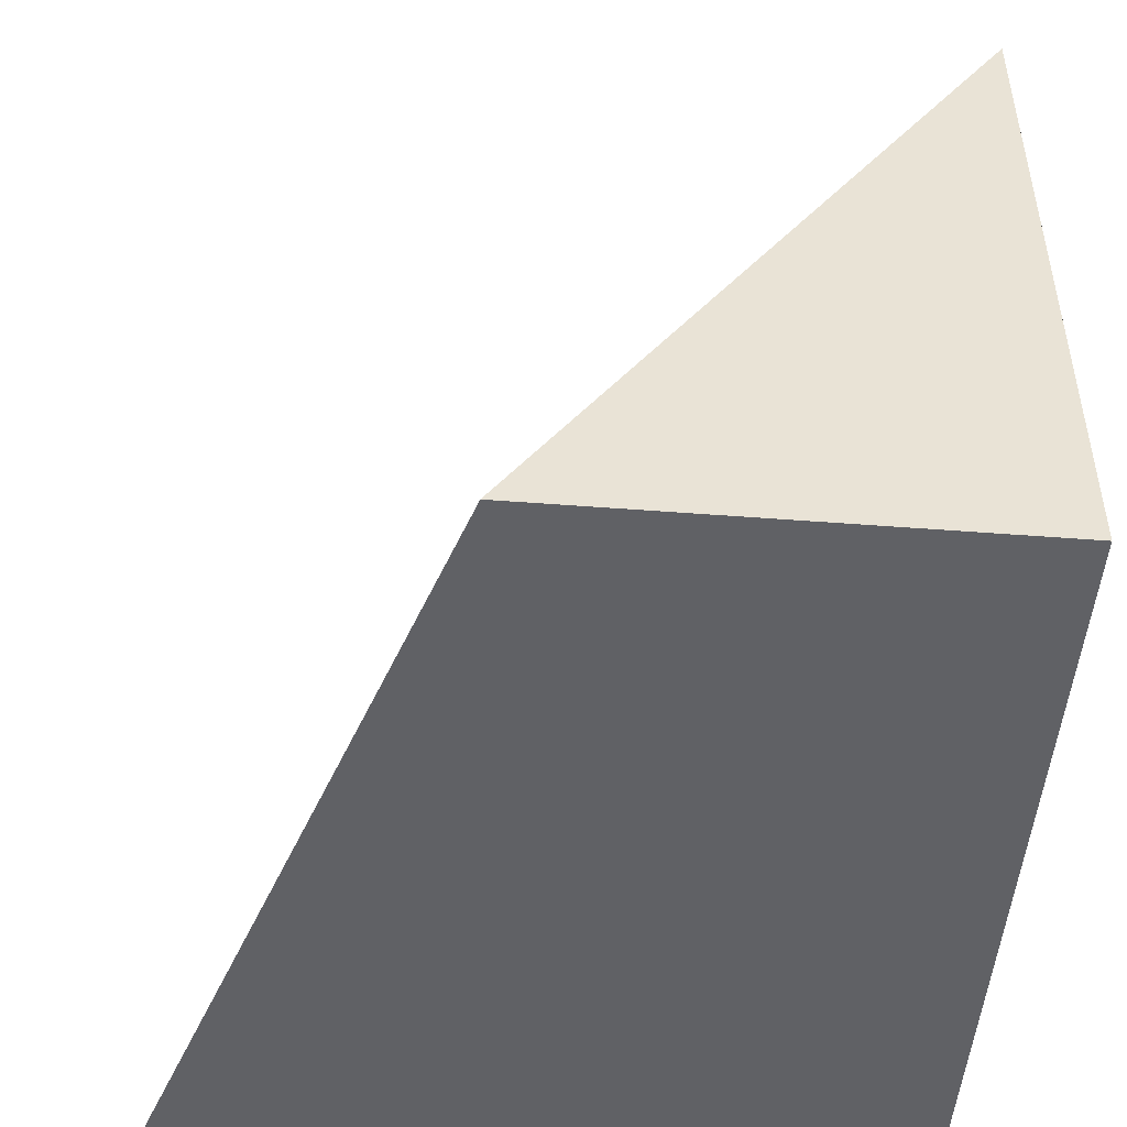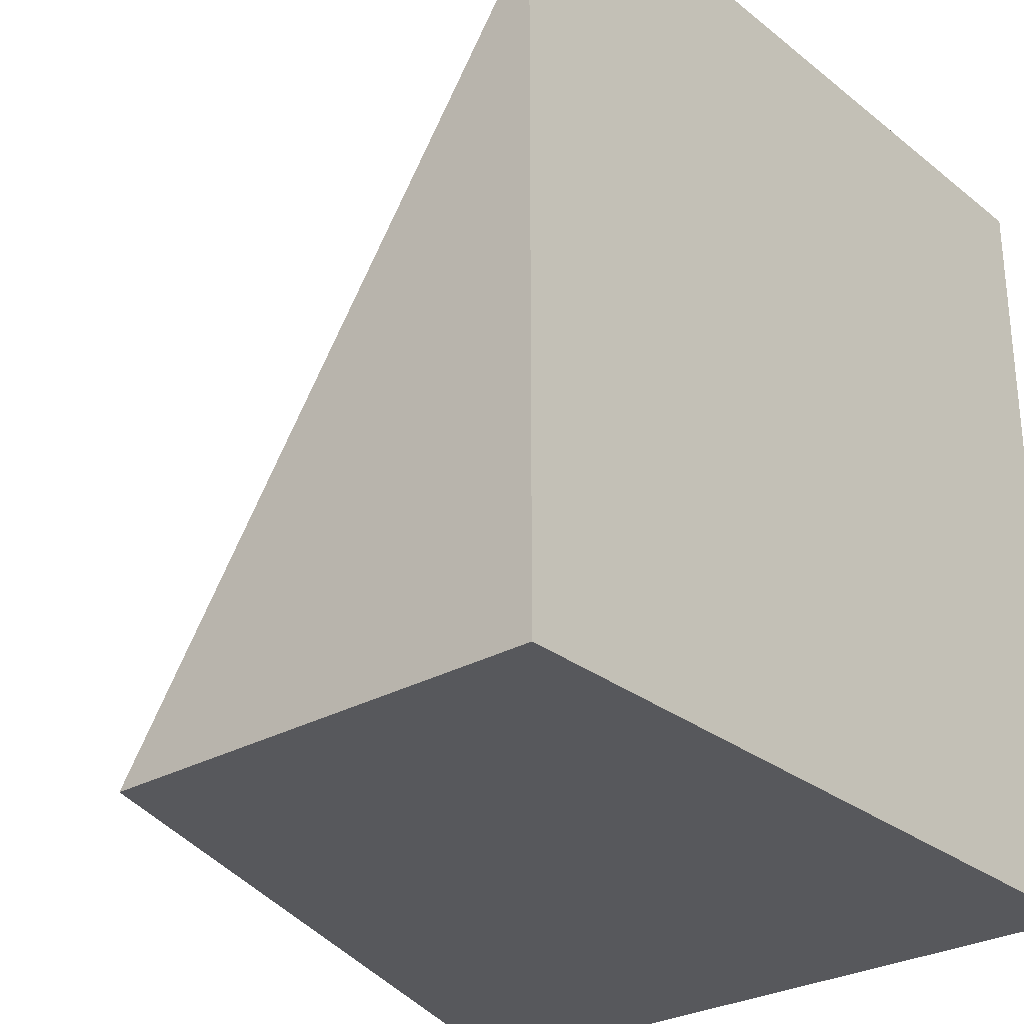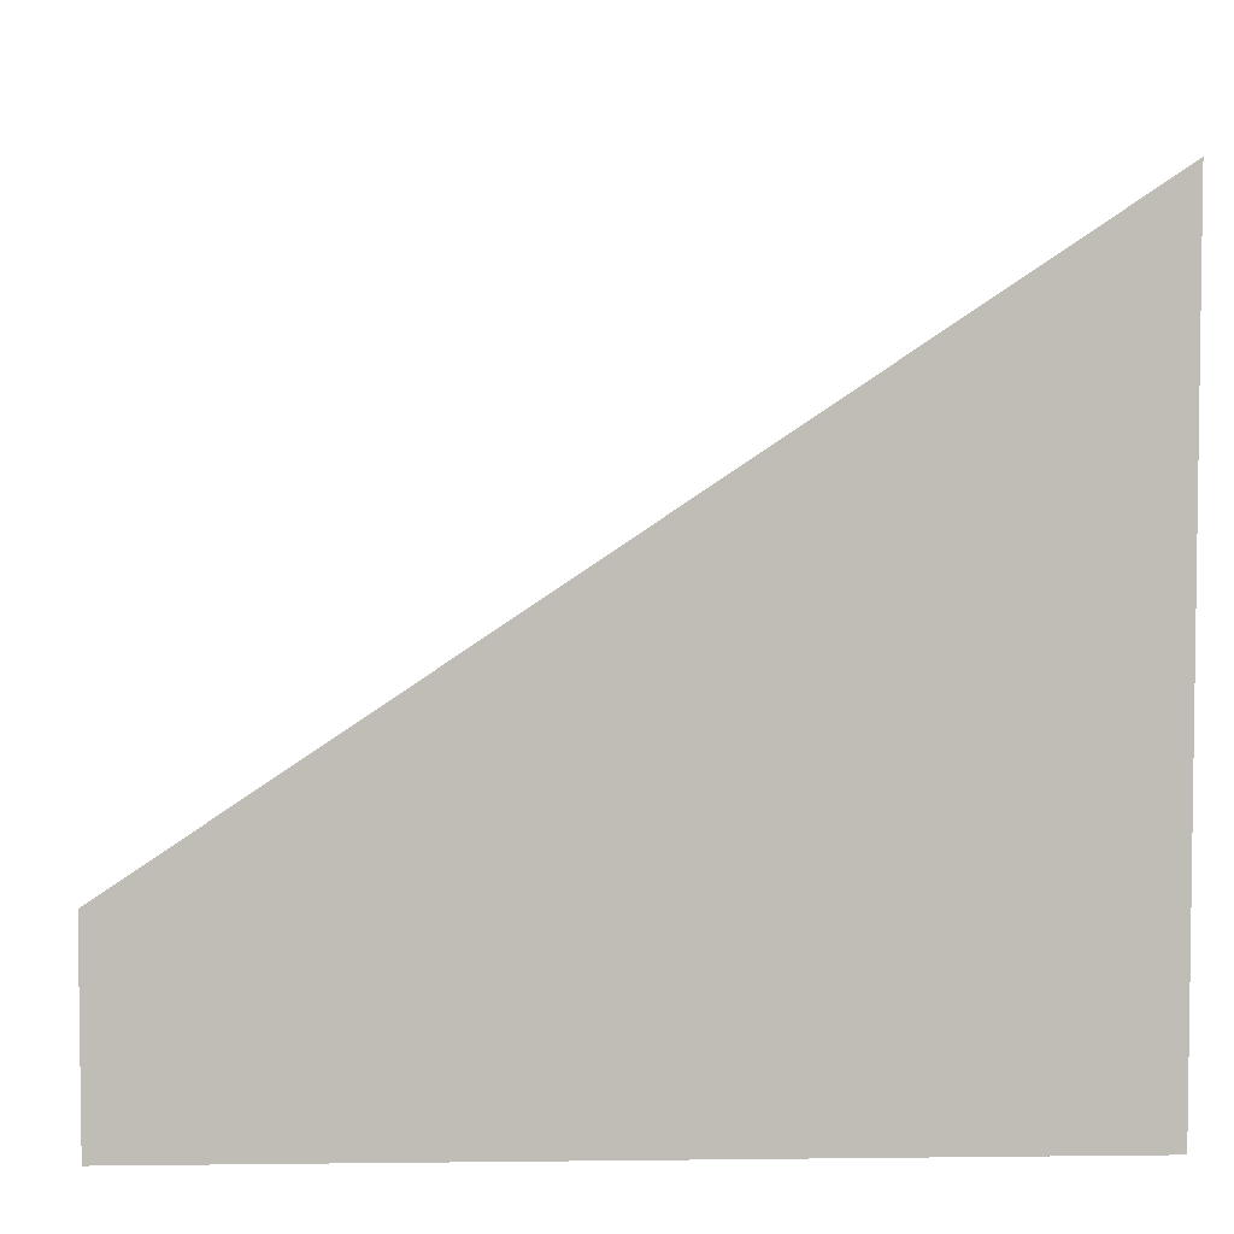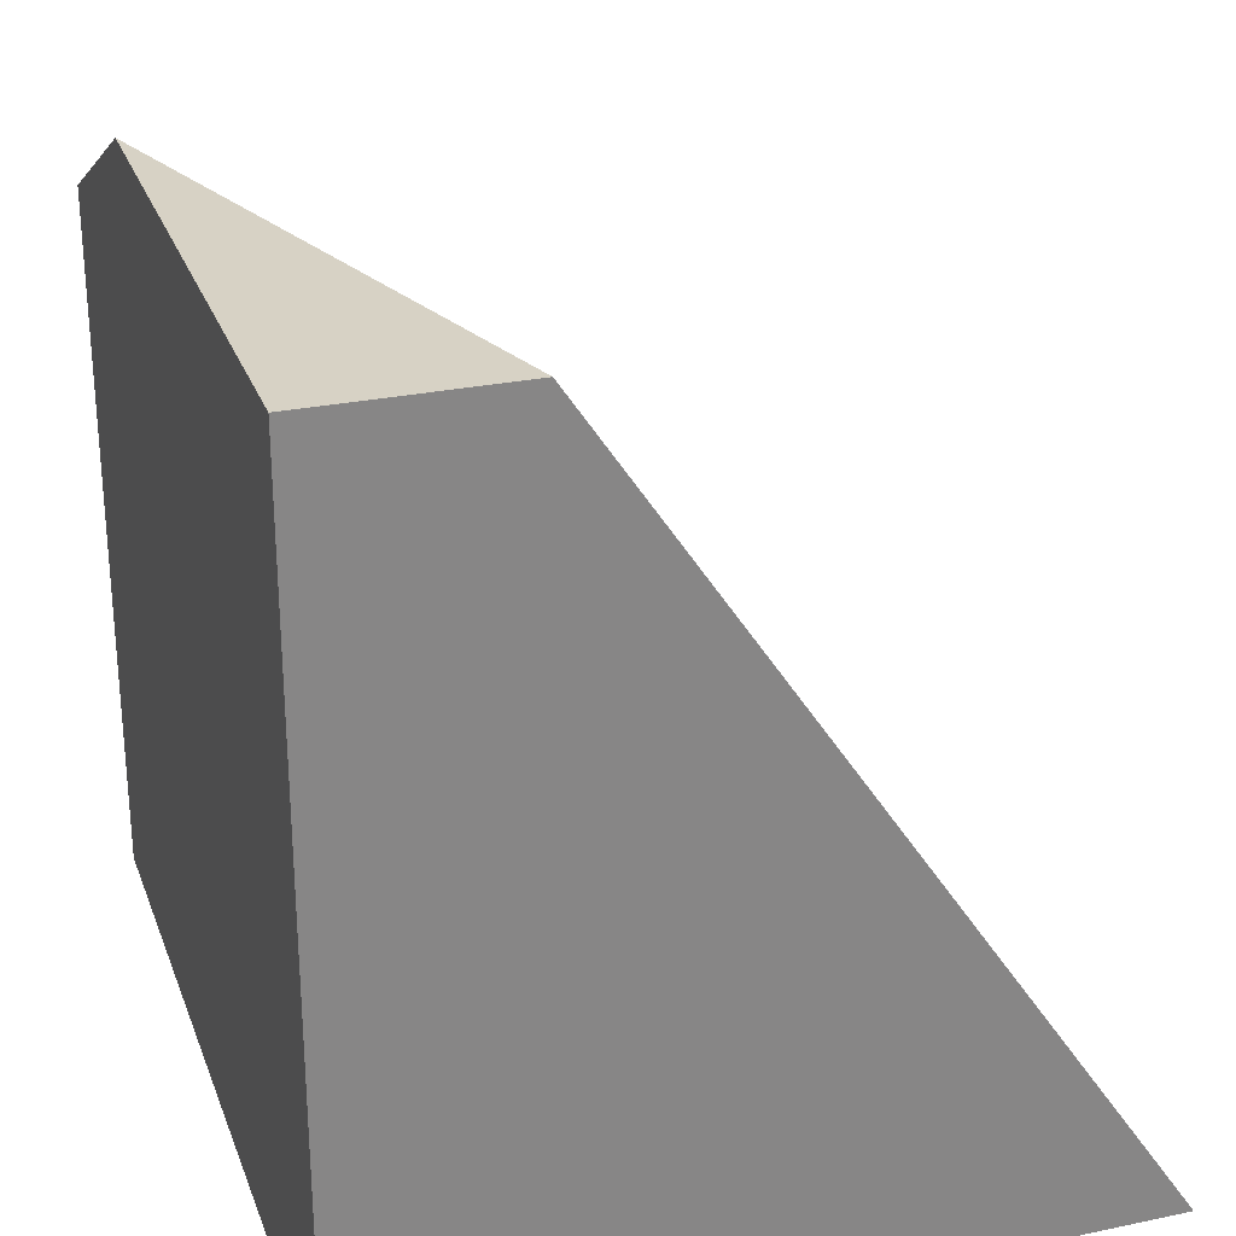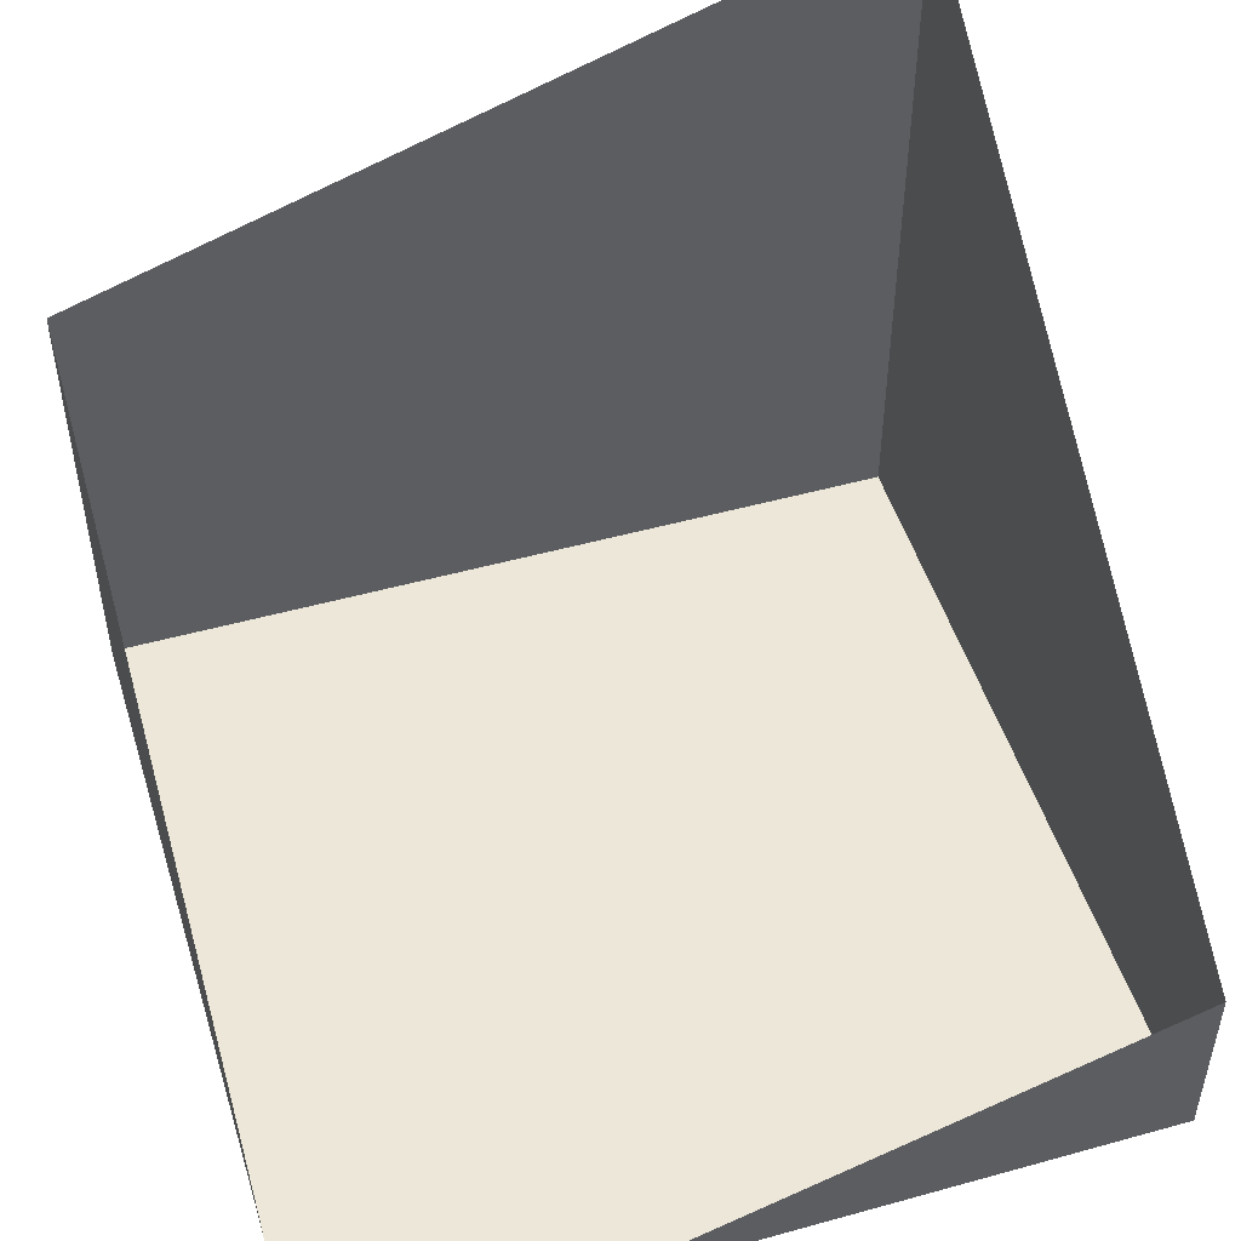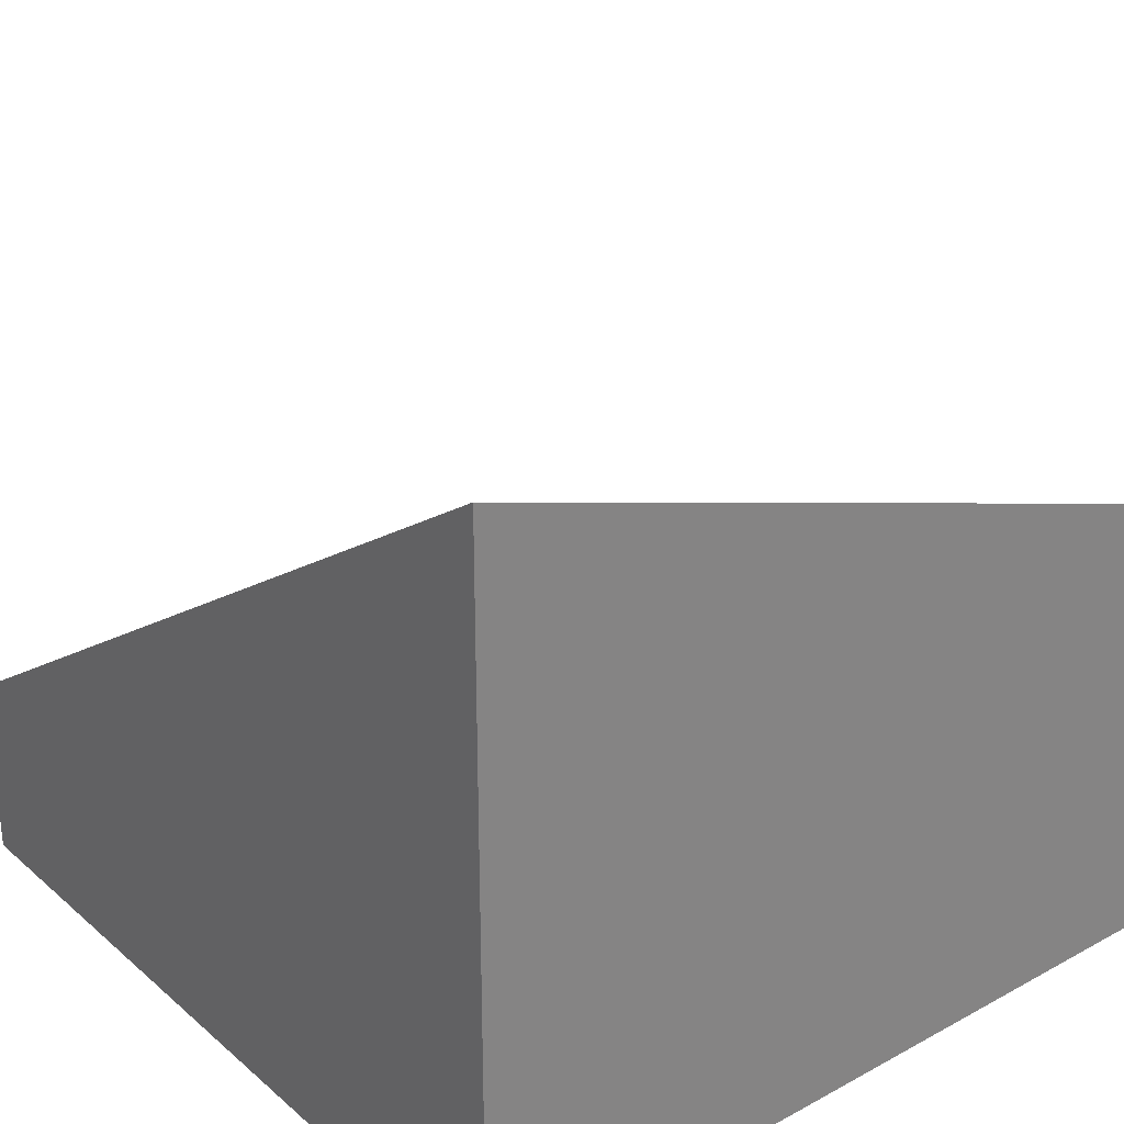
<metadata>
{"format":"obj","ext":"obj","renderer":"f3d","projection":"perspective","resolution":1024,"background":"white","views":[{"elev":-49.1,"azim":85.1,"up":"+Y"},{"elev":-28.4,"azim":130.4,"up":"+Y"},{"elev":4.9,"azim":-92.2,"up":"+Z"},{"elev":27.4,"azim":-107.9,"up":"+Y"},{"elev":49.7,"azim":163.0,"up":"+Z"},{"elev":29.1,"azim":-38.8,"up":"+Z"}]}
</metadata>
<code>
v 5 3.5 0
v 5 -5 0
v -5 -5 0
v -5 5 0
v 2 5 0
v -5 -5 9
v 5 -5 5.667
v 2 5 0
v -5 5 2.333
v -5 -5 9
v -5 5 2.333
v 5 3.5 0
v 5 -5 5.667
f 5 1 2 3 4
f 7 6 3 2
f 9 8 4
f 4 3 10 11
f 13 2 12

</code>
